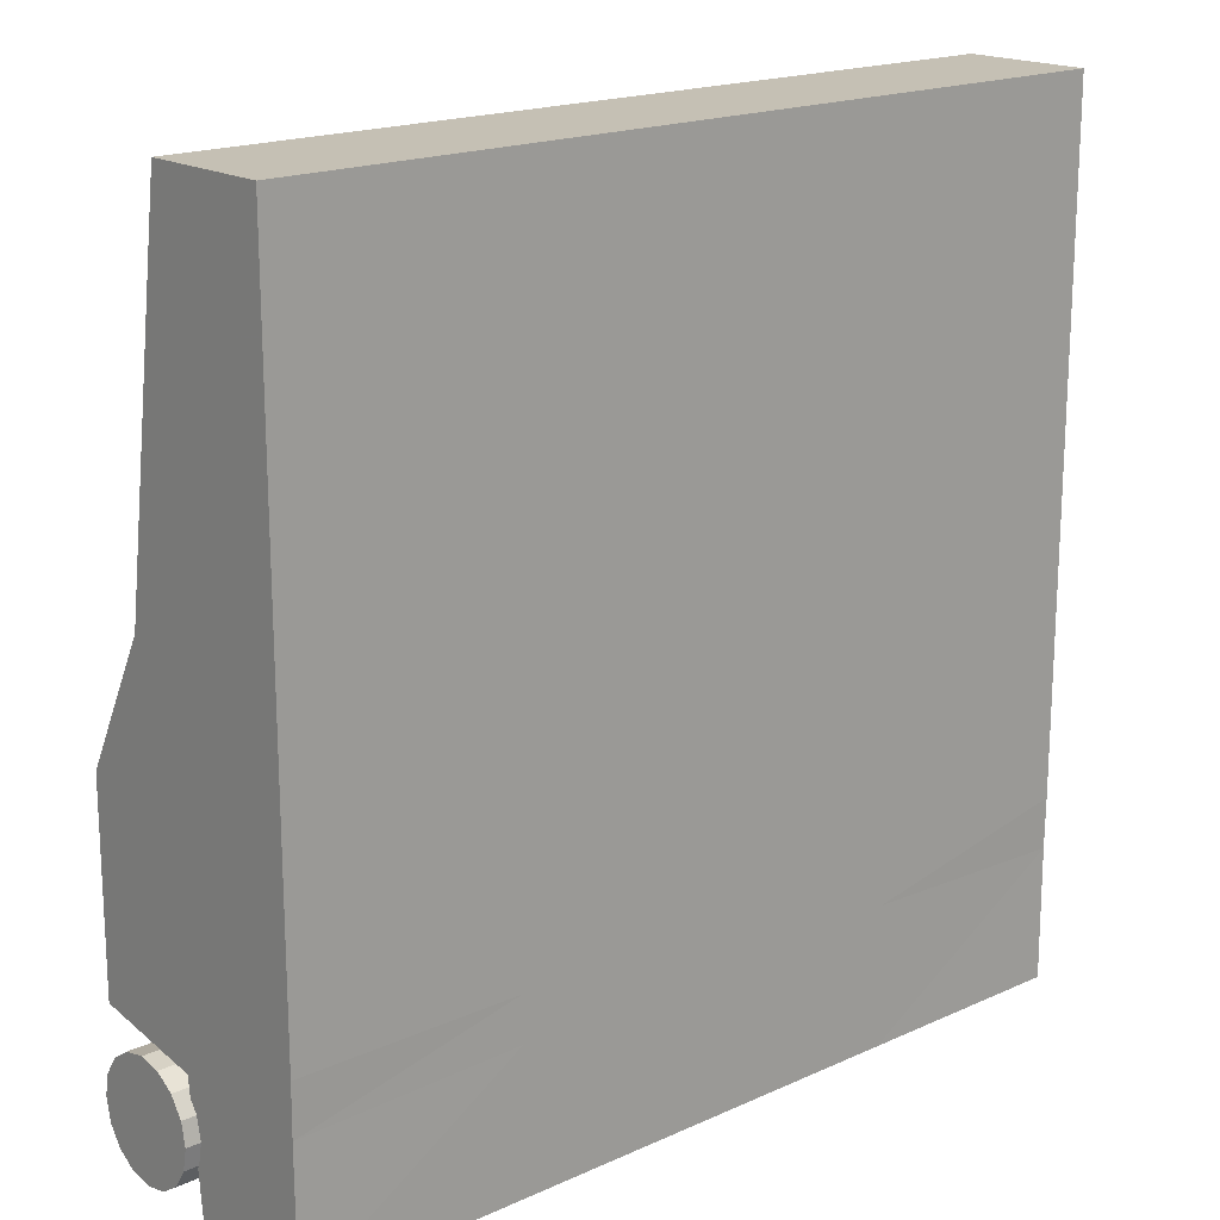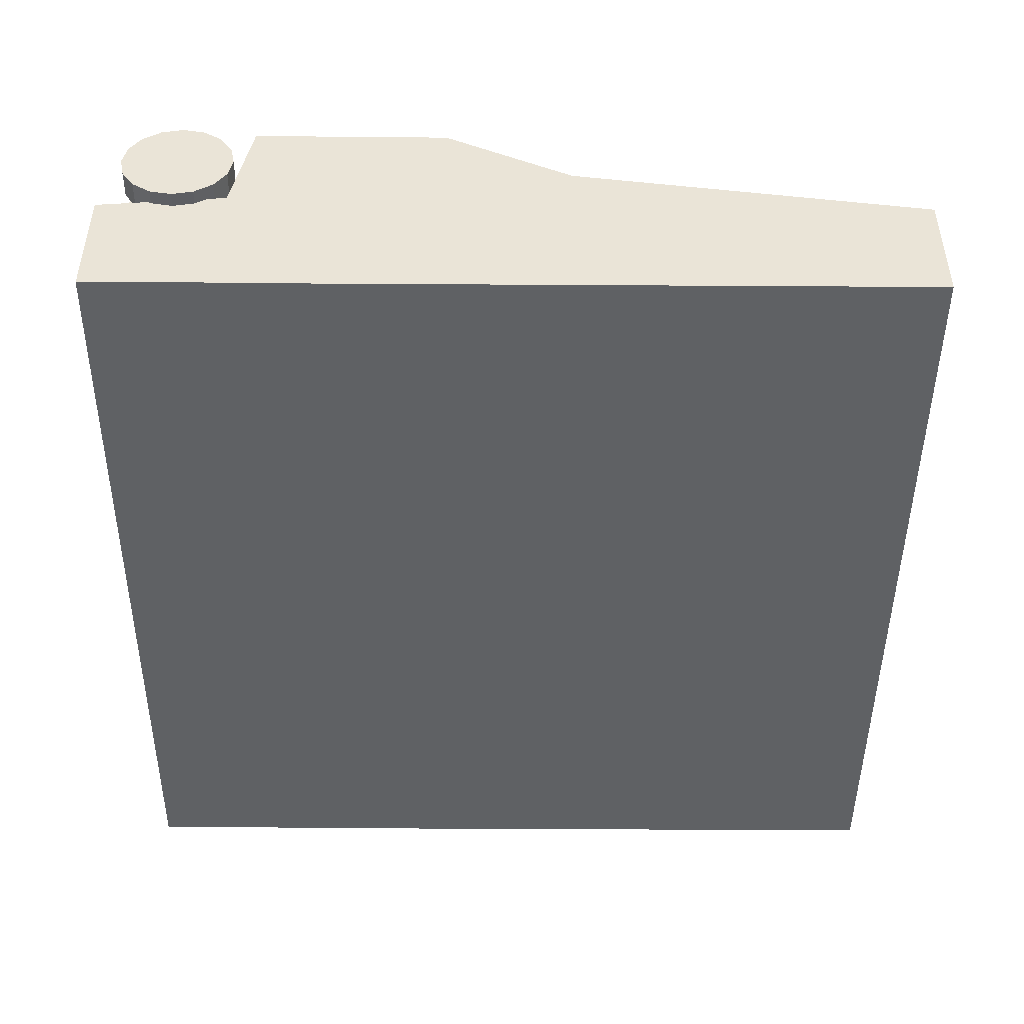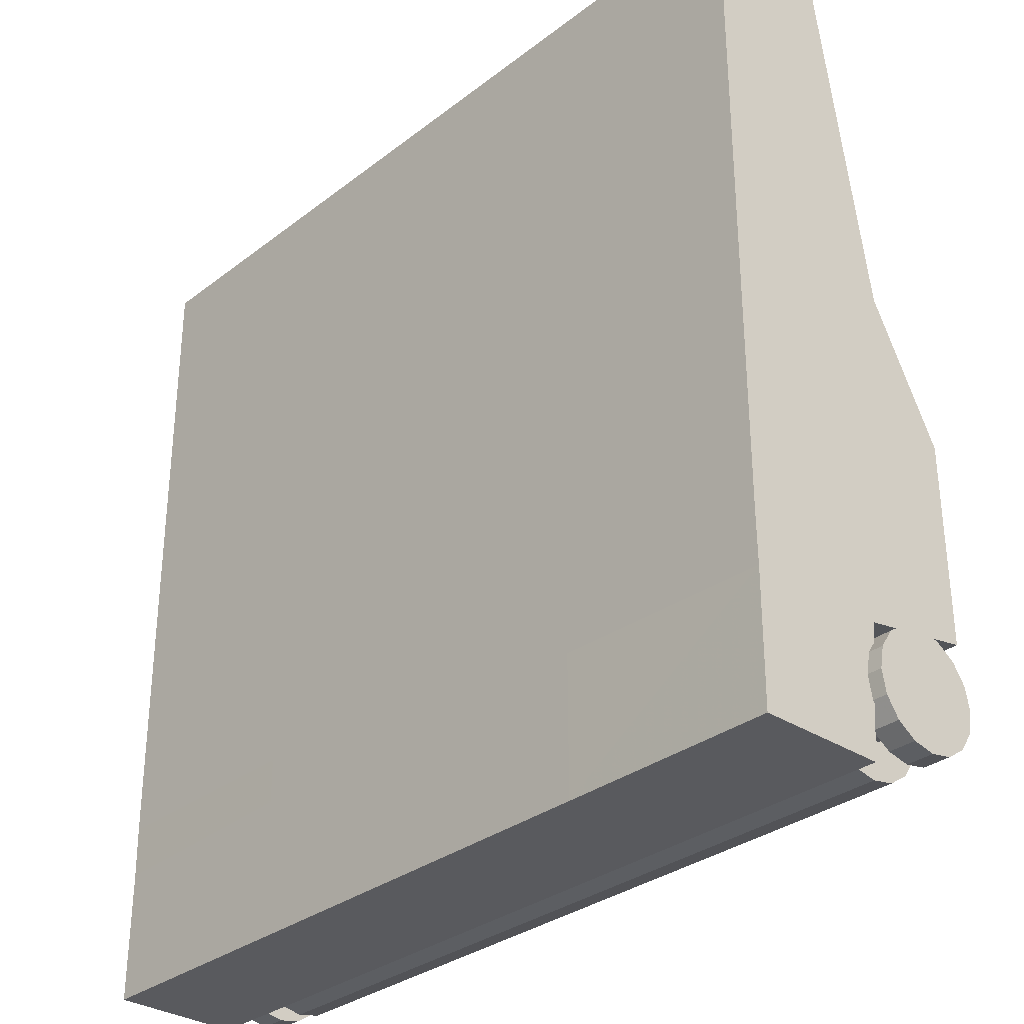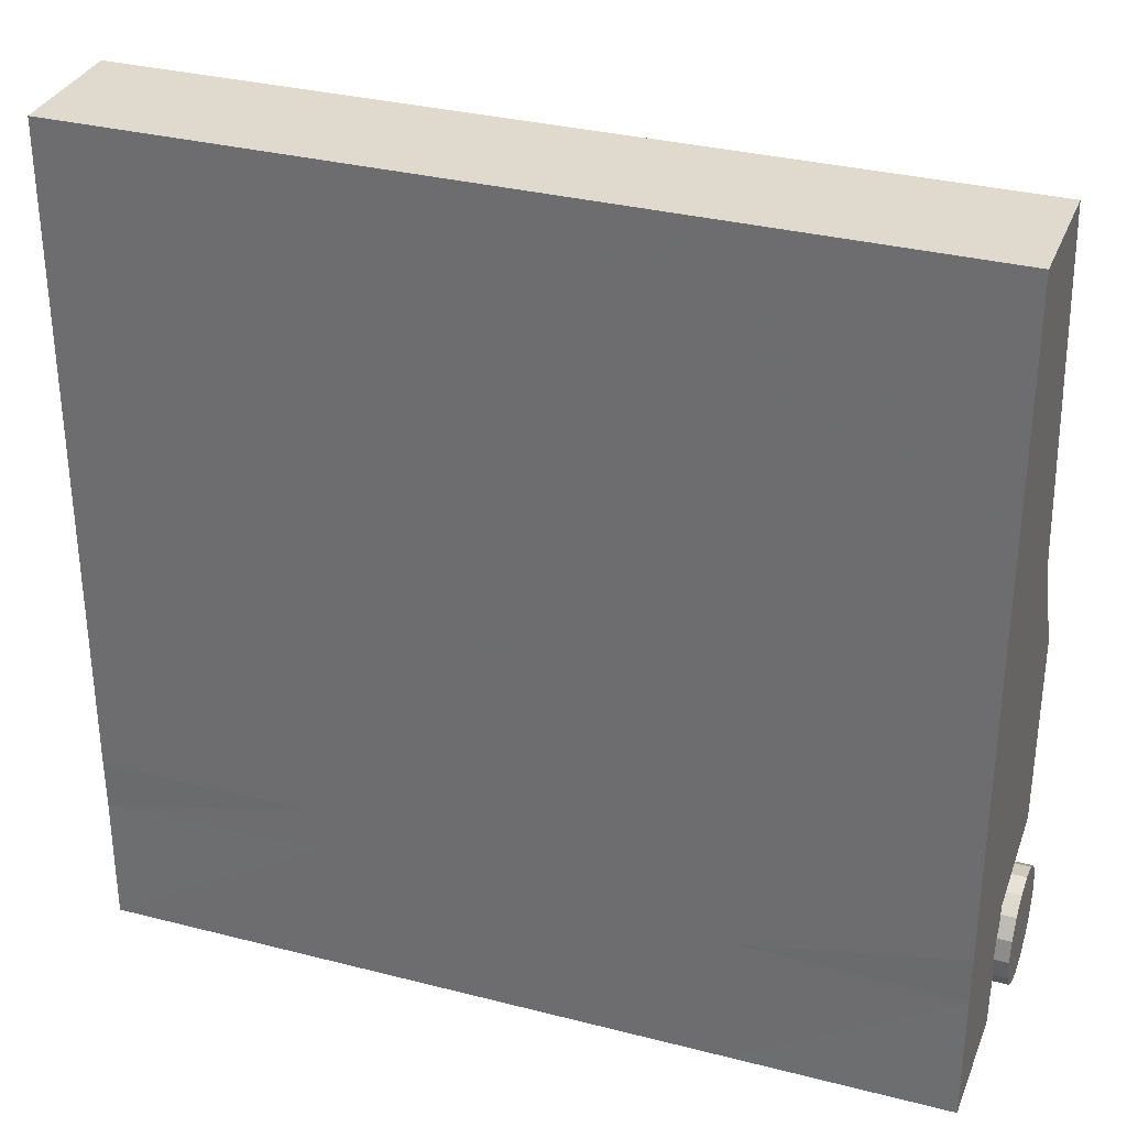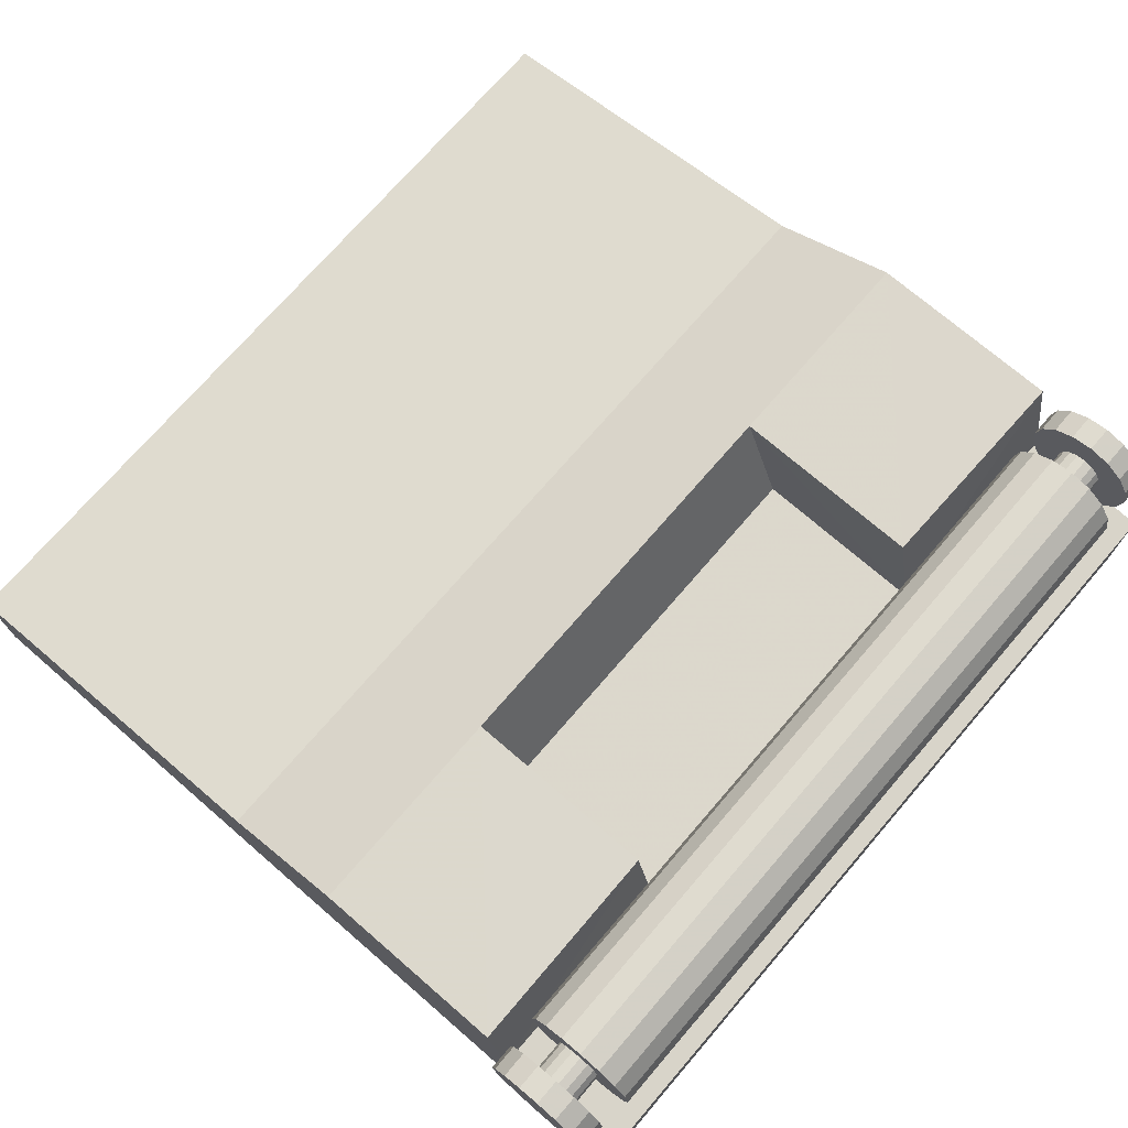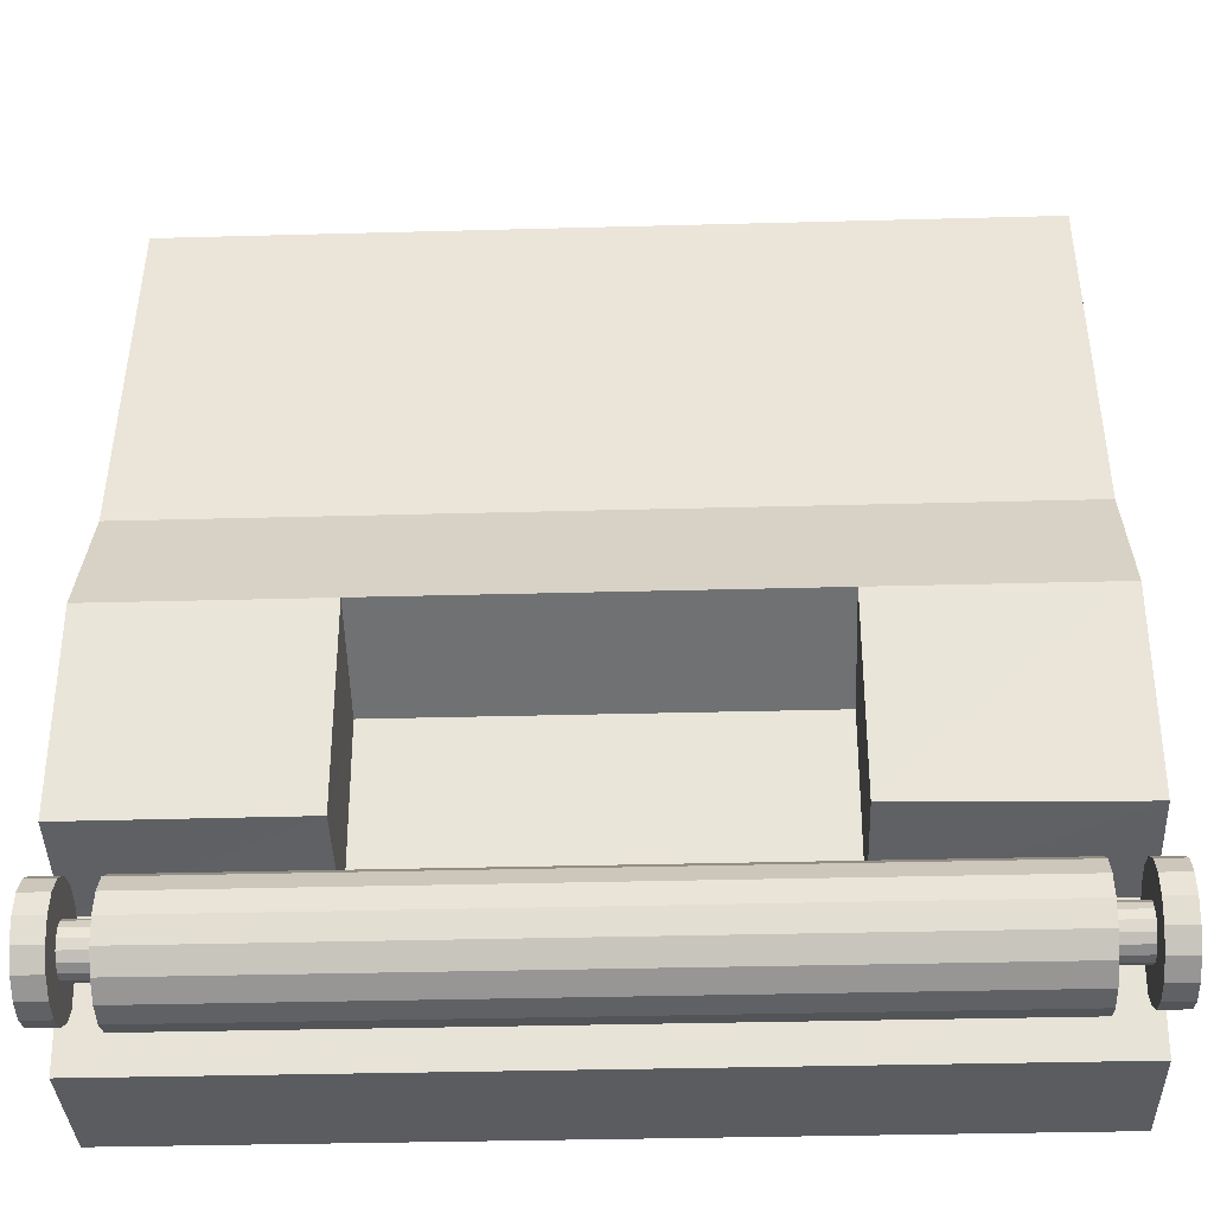
<metadata>
{"format":"obj","ext":"obj","renderer":"f3d","projection":"perspective","resolution":1024,"background":"white","views":[{"elev":18.2,"azim":138.8,"up":"+Y"},{"elev":-46.4,"azim":89.6,"up":"+Z"},{"elev":-31.6,"azim":-132.8,"up":"+Y"},{"elev":32.6,"azim":-160.4,"up":"+Y"},{"elev":72.8,"azim":-49.2,"up":"+Z"},{"elev":-34.4,"azim":2.1,"up":"+Y"}]}
</metadata>
<code>
v -1.235 1.235 0.1863
v 1.235 1.235 0.1863
v -1.235 1.235 -0.1863
v 1.235 1.235 -0.1863
v -1.235 -1.235 0.1863
v 1.235 -1.235 0.1863
v -1.235 -1.235 -0.1863
v 1.235 -1.235 -0.1863
v 1.235 -0.2091 0.5498
v -1.235 -0.2091 0.5498
v 1.235 -0.2116 -0.1863
v -1.235 -0.2116 -0.1863
v 1.235 -0.7932 0.5528
v -1.235 -0.7932 0.5528
v 1.235 -0.7068 -0.1863
v -1.235 -0.7068 -0.1863
v 1.235 -0.8515 0.225
v -1.235 -0.8515 0.225
v 1.235 -0.8535 -0.1843
v -1.235 -0.8535 -0.1843
v 1.235 0.1714 0.3495
v -1.235 0.1714 0.3495
v 1.235 0.1763 -0.1863
v -1.235 0.1763 -0.1863
v -0.6003 1.235 0.1863
v -0.6003 1.235 -0.1863
v -0.6003 -1.235 0.1863
v -0.5983 -0.8531 0.2225
v -0.6003 -1.235 -0.1863
v -0.6003 -0.8357 -0.1863
v -0.6003 -0.2091 0.5498
v -0.6003 0.1714 0.3495
v -0.6003 -0.2116 -0.1863
v -0.6003 0.1763 -0.1863
v -0.6003 -0.79 0.5504
v -0.6003 -0.7068 -0.1863
v 0.589 -1.235 -0.1863
v 0.589 -0.8357 -0.1863
v 0.589 -0.2116 -0.1863
v 0.589 0.1763 -0.1863
v 0.589 -0.7068 -0.1863
v 0.589 1.235 -0.1863
v 0.589 1.235 0.1863
v 0.589 -1.235 0.1863
v 0.5874 -0.8492 0.2225
v 0.589 -0.2091 0.5498
v 0.5891 0.1714 0.3495
v 0.589 -0.7807 0.5504
v 0.589 -0.3338 0.2219
v -0.6003 -0.3338 0.2219
v 1.102 -1.01 0.345
v 1.102 -0.835 0.345
v 1.102 -0.8483 0.4119
v 1.102 -0.8862 0.4687
v 1.102 -0.943 0.5066
v 1.102 -1.01 0.5199
v 1.102 -1.077 0.5066
v 1.102 -1.134 0.4687
v 1.102 -1.172 0.4119
v 1.102 -1.185 0.345
v 1.102 -1.172 0.278
v 1.102 -1.134 0.2213
v 1.102 -1.077 0.1834
v 1.102 -1.01 0.1701
v 1.102 -0.943 0.1834
v 1.102 -0.8862 0.2213
v 1.102 -0.8483 0.278
v -1.103 -0.835 0.345
v -1.103 -0.8483 0.4119
v -1.103 -0.8862 0.4687
v -1.103 -0.943 0.5066
v -1.103 -1.01 0.5199
v -1.103 -1.077 0.5066
v -1.103 -1.134 0.4687
v -1.103 -1.172 0.4119
v -1.103 -1.185 0.345
v -1.103 -1.172 0.278
v -1.103 -1.134 0.2213
v -1.103 -1.077 0.1834
v -1.103 -1.01 0.1701
v -1.103 -0.943 0.1834
v -1.103 -0.8862 0.2213
v -1.103 -0.8483 0.278
v -1.103 -1.01 0.345
v -1.219 -1.006 0.3513
v -1.219 -0.9599 0.4047
v -1.219 -0.943 0.3829
v -1.219 -0.9357 0.3562
v -1.219 -0.9392 0.3289
v -1.219 -0.9528 0.3049
v -1.219 -0.9746 0.288
v -1.219 -1.001 0.2807
v -1.219 -1.029 0.2842
v -1.219 -1.053 0.2979
v -1.219 -1.069 0.3197
v -1.219 -1.077 0.3463
v -1.219 -1.073 0.3737
v -1.219 -1.06 0.3976
v -1.219 -1.038 0.4145
v -1.219 -1.011 0.4218
v -1.219 -0.9838 0.4183
v -0.9865 -0.9599 0.4047
v -0.9865 -0.943 0.3829
v -0.9865 -0.9357 0.3562
v -0.9865 -0.9392 0.3289
v -0.9865 -0.9528 0.3049
v -0.9865 -0.9746 0.288
v -0.9865 -1.001 0.2807
v -0.9865 -1.029 0.2842
v -0.9865 -1.053 0.2979
v -0.9865 -1.069 0.3197
v -0.9865 -1.077 0.3463
v -0.9865 -1.073 0.3737
v -0.9865 -1.06 0.3976
v -0.9865 -1.038 0.4145
v -0.9865 -1.011 0.4218
v -0.9865 -0.9838 0.4183
v -0.9865 -1.006 0.3513
v 1.219 -1.006 0.3513
v 1.219 -0.9599 0.4047
v 1.219 -0.943 0.3829
v 1.219 -0.9357 0.3562
v 1.219 -0.9392 0.3289
v 1.219 -0.9528 0.3049
v 1.219 -0.9746 0.288
v 1.219 -1.001 0.2807
v 1.219 -1.029 0.2842
v 1.219 -1.053 0.2979
v 1.219 -1.069 0.3197
v 1.219 -1.077 0.3463
v 1.219 -1.073 0.3737
v 1.219 -1.06 0.3976
v 1.219 -1.038 0.4145
v 1.219 -1.011 0.4218
v 1.219 -0.9838 0.4183
v 0.9865 -0.9599 0.4047
v 0.9865 -0.943 0.3829
v 0.9865 -0.9357 0.3562
v 0.9865 -0.9392 0.3289
v 0.9865 -0.9528 0.3049
v 0.9865 -0.9746 0.288
v 0.9865 -1.001 0.2807
v 0.9865 -1.029 0.2842
v 0.9865 -1.053 0.2979
v 0.9865 -1.069 0.3197
v 0.9865 -1.077 0.3463
v 0.9865 -1.073 0.3737
v 0.9865 -1.06 0.3976
v 0.9865 -1.038 0.4145
v 0.9865 -1.011 0.4218
v 0.9865 -0.9838 0.4183
v 0.9865 -1.006 0.3513
v -1.277 -1.007 0.3513
v -1.277 -0.8393 0.3513
v -1.277 -0.8521 0.2871
v -1.277 -0.8885 0.2326
v -1.277 -0.9429 0.1962
v -1.277 -1.007 0.1834
v -1.277 -1.071 0.1962
v -1.277 -1.126 0.2326
v -1.277 -1.162 0.2871
v -1.277 -1.175 0.3513
v -1.277 -1.162 0.4155
v -1.277 -1.126 0.4699
v -1.277 -1.071 0.5063
v -1.277 -1.007 0.5191
v -1.277 -0.9429 0.5063
v -1.277 -0.8885 0.4699
v -1.277 -0.8521 0.4155
v -1.199 -0.8393 0.3513
v -1.199 -0.8521 0.2871
v -1.199 -0.8885 0.2326
v -1.199 -0.9429 0.1962
v -1.199 -1.007 0.1834
v -1.199 -1.071 0.1962
v -1.199 -1.126 0.2326
v -1.199 -1.162 0.2871
v -1.199 -1.175 0.3513
v -1.199 -1.162 0.4155
v -1.199 -1.126 0.4699
v -1.199 -1.071 0.5063
v -1.199 -1.007 0.5191
v -1.199 -0.9429 0.5063
v -1.199 -0.8885 0.4699
v -1.199 -0.8521 0.4155
v -1.199 -1.007 0.3513
v 1.277 -1.007 0.3513
v 1.277 -0.8393 0.3513
v 1.277 -0.8521 0.2871
v 1.277 -0.8885 0.2326
v 1.277 -0.9429 0.1962
v 1.277 -1.007 0.1834
v 1.277 -1.071 0.1962
v 1.277 -1.126 0.2326
v 1.277 -1.162 0.2871
v 1.277 -1.175 0.3513
v 1.277 -1.162 0.4155
v 1.277 -1.126 0.4699
v 1.277 -1.071 0.5063
v 1.277 -1.007 0.5191
v 1.277 -0.9429 0.5063
v 1.277 -0.8885 0.4699
v 1.277 -0.8521 0.4155
v 1.199 -0.8393 0.3513
v 1.199 -0.8521 0.2871
v 1.199 -0.8885 0.2326
v 1.199 -0.9429 0.1962
v 1.199 -1.007 0.1834
v 1.199 -1.071 0.1962
v 1.199 -1.126 0.2326
v 1.199 -1.162 0.2871
v 1.199 -1.175 0.3513
v 1.199 -1.162 0.4155
v 1.199 -1.126 0.4699
v 1.199 -1.071 0.5063
v 1.199 -1.007 0.5191
v 1.199 -0.9429 0.5063
v 1.199 -0.8885 0.4699
v 1.199 -0.8521 0.4155
v 1.199 -1.007 0.3513
g Group32584
f 1 25 26 3
g Group32589
f 5 27 28 18
g Group32594
f 6 8 19 17
g Group32599
f 8 37 38 19
g Group32604
f 7 5 18 20
g Group32609
f 7 29 27 5
g Group32589
f 10 31 32 22
g Group32594
f 9 11 23 21
g Group32599
f 11 39 40 23
g Group32604
f 12 10 22 24
g Group32589
f 14 35 31 10
g Group32594
f 13 15 11 9
g Group32599
f 15 41 39 11
g Group32604
f 16 14 10 12
g Group32589
f 18 28 35 14
g Group32594
f 17 19 15 13
g Group32599
f 19 38 41 15
g Group32604
f 20 18 14 16
g Group32589
f 22 32 25 1
g Group32594
f 21 23 4 2
g Group32599
f 23 40 42 4
g Group32604
f 24 22 1 3
g Group32584
f 25 43 42 26
g Group32589
f 27 44 45 28
g Group32599
f 29 7 20 30
g Group32609
f 29 37 44 27
g Group32589
f 31 46 47 32
g Group32599
f 33 12 24 34
f 36 16 12 33
f 30 20 16 36
g Group32589
f 32 47 43 25
g Group32599
f 34 24 3 26
f 37 29 30 38
f 39 33 34 40
f 41 36 33 39
f 38 30 36 41
f 40 34 26 42
g Group32584
f 43 2 4 42
g Group32589
f 44 6 17 45
g Group32609
f 37 8 6 44
g Group32589
f 46 9 21 47
f 48 13 9 46
f 45 17 13 48
f 47 21 2 43
g Group21754
f 50 49 46 31
g Group21757
f 35 28 50 31
f 45 48 46 49
f 28 45 49 50
g Group34582
f 51 52 53
f 51 53 54
f 51 54 55
f 51 55 56
f 51 56 57
f 51 57 58
f 51 58 59
f 51 59 60
f 51 60 61
f 51 61 62
f 51 62 63
f 51 63 64
f 51 64 65
f 51 65 66
f 51 66 67
f 51 67 52
f 52 68 69 53
f 53 69 70 54
f 54 70 71 55
f 55 71 72 56
f 56 72 73 57
f 57 73 74 58
f 58 74 75 59
f 59 75 76 60
f 60 76 77 61
f 61 77 78 62
f 62 78 79 63
f 63 79 80 64
f 64 80 81 65
f 65 81 82 66
f 66 82 83 67
f 67 83 68 52
f 68 84 69
f 69 84 70
f 70 84 71
f 71 84 72
f 72 84 73
f 73 84 74
f 74 84 75
f 75 84 76
f 76 84 77
f 77 84 78
f 78 84 79
f 79 84 80
f 80 84 81
f 81 84 82
f 82 84 83
f 83 84 68
g Group34597
f 85 86 87
f 85 87 88
f 85 88 89
f 85 89 90
f 85 90 91
f 85 91 92
f 85 92 93
f 85 93 94
f 85 94 95
f 85 95 96
f 85 96 97
f 85 97 98
f 85 98 99
f 85 99 100
f 85 100 101
f 85 101 86
f 86 102 103 87
f 87 103 104 88
f 88 104 105 89
f 89 105 106 90
f 90 106 107 91
f 91 107 108 92
f 92 108 109 93
f 93 109 110 94
f 94 110 111 95
f 95 111 112 96
f 96 112 113 97
f 97 113 114 98
f 98 114 115 99
f 99 115 116 100
f 100 116 117 101
f 101 117 102 86
f 102 118 103
f 103 118 104
f 104 118 105
f 105 118 106
f 106 118 107
f 107 118 108
f 108 118 109
f 109 118 110
f 110 118 111
f 111 118 112
f 112 118 113
f 113 118 114
f 114 118 115
f 115 118 116
f 116 118 117
f 117 118 102
g Group34612
f 121 120 119
f 122 121 119
f 123 122 119
f 124 123 119
f 125 124 119
f 126 125 119
f 127 126 119
f 128 127 119
f 129 128 119
f 130 129 119
f 131 130 119
f 132 131 119
f 133 132 119
f 134 133 119
f 135 134 119
f 120 135 119
f 120 121 137 136
f 121 122 138 137
f 122 123 139 138
f 123 124 140 139
f 124 125 141 140
f 125 126 142 141
f 126 127 143 142
f 127 128 144 143
f 128 129 145 144
f 129 130 146 145
f 130 131 147 146
f 131 132 148 147
f 132 133 149 148
f 133 134 150 149
f 134 135 151 150
f 135 120 136 151
f 137 152 136
f 138 152 137
f 139 152 138
f 140 152 139
f 141 152 140
f 142 152 141
f 143 152 142
f 144 152 143
f 145 152 144
f 146 152 145
f 147 152 146
f 148 152 147
f 149 152 148
f 150 152 149
f 151 152 150
f 136 152 151
g Group48731
f 153 154 155
f 153 155 156
f 153 156 157
f 153 157 158
f 153 158 159
f 153 159 160
f 153 160 161
f 153 161 162
f 153 162 163
f 153 163 164
f 153 164 165
f 153 165 166
f 153 166 167
f 153 167 168
f 153 168 169
f 153 169 154
f 154 170 171 155
f 155 171 172 156
f 156 172 173 157
f 157 173 174 158
f 158 174 175 159
f 159 175 176 160
f 160 176 177 161
f 161 177 178 162
f 162 178 179 163
f 163 179 180 164
f 164 180 181 165
f 165 181 182 166
f 166 182 183 167
f 167 183 184 168
f 168 184 185 169
f 169 185 170 154
f 170 186 171
f 171 186 172
f 172 186 173
f 173 186 174
f 174 186 175
f 175 186 176
f 176 186 177
f 177 186 178
f 178 186 179
f 179 186 180
f 180 186 181
f 181 186 182
f 182 186 183
f 183 186 184
f 184 186 185
f 185 186 170
f 189 188 187
f 190 189 187
f 191 190 187
f 192 191 187
f 193 192 187
f 194 193 187
f 195 194 187
f 196 195 187
f 197 196 187
f 198 197 187
f 199 198 187
f 200 199 187
f 201 200 187
f 202 201 187
f 203 202 187
f 188 203 187
f 188 189 205 204
f 189 190 206 205
f 190 191 207 206
f 191 192 208 207
f 192 193 209 208
f 193 194 210 209
f 194 195 211 210
f 195 196 212 211
f 196 197 213 212
f 197 198 214 213
f 198 199 215 214
f 199 200 216 215
f 200 201 217 216
f 201 202 218 217
f 202 203 219 218
f 203 188 204 219
f 205 220 204
f 206 220 205
f 207 220 206
f 208 220 207
f 209 220 208
f 210 220 209
f 211 220 210
f 212 220 211
f 213 220 212
f 214 220 213
f 215 220 214
f 216 220 215
f 217 220 216
f 218 220 217
f 219 220 218
f 204 220 219

</code>
